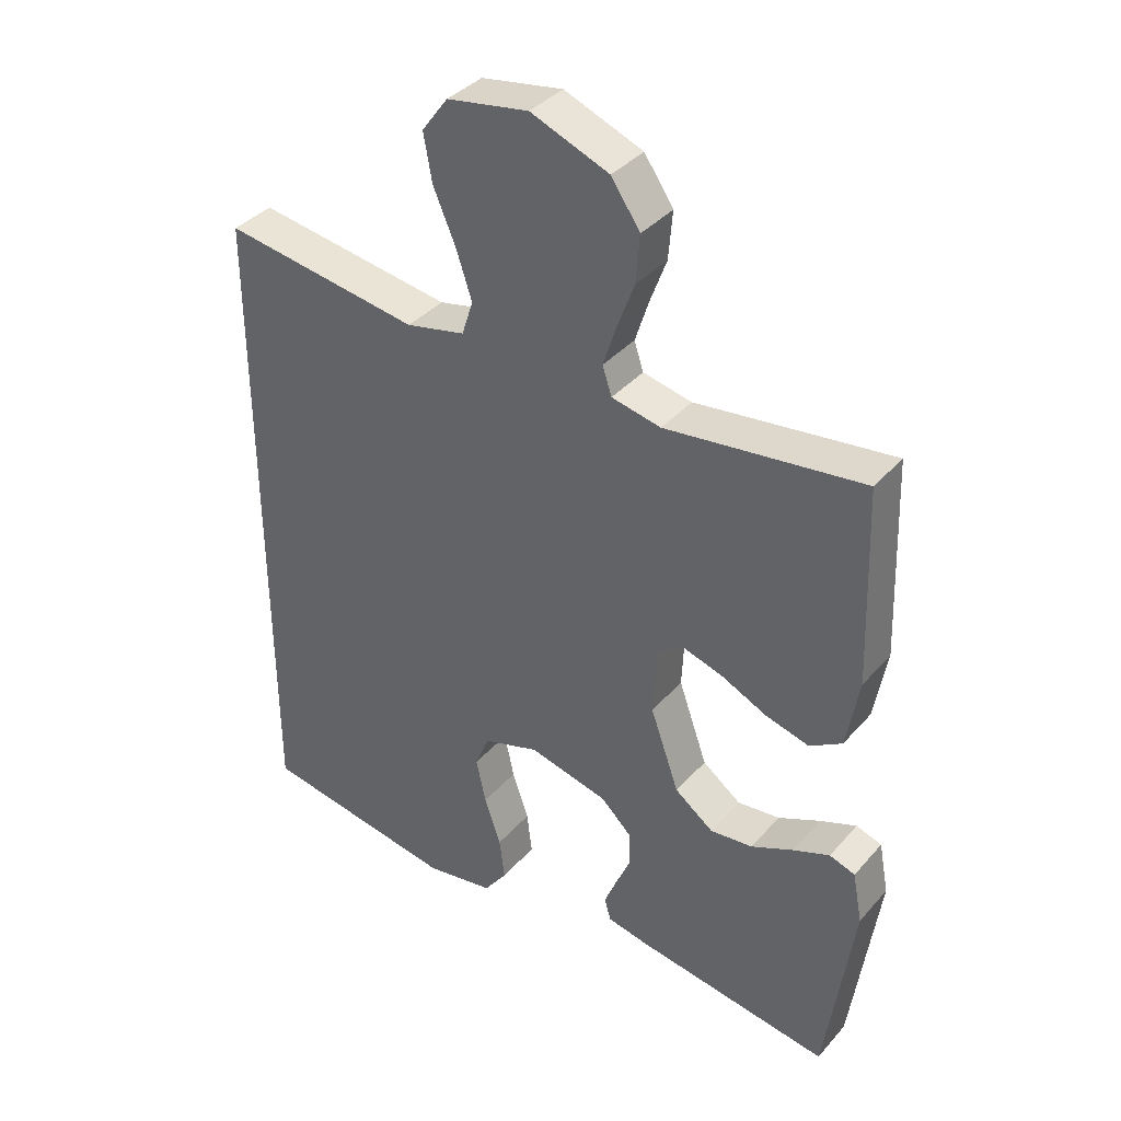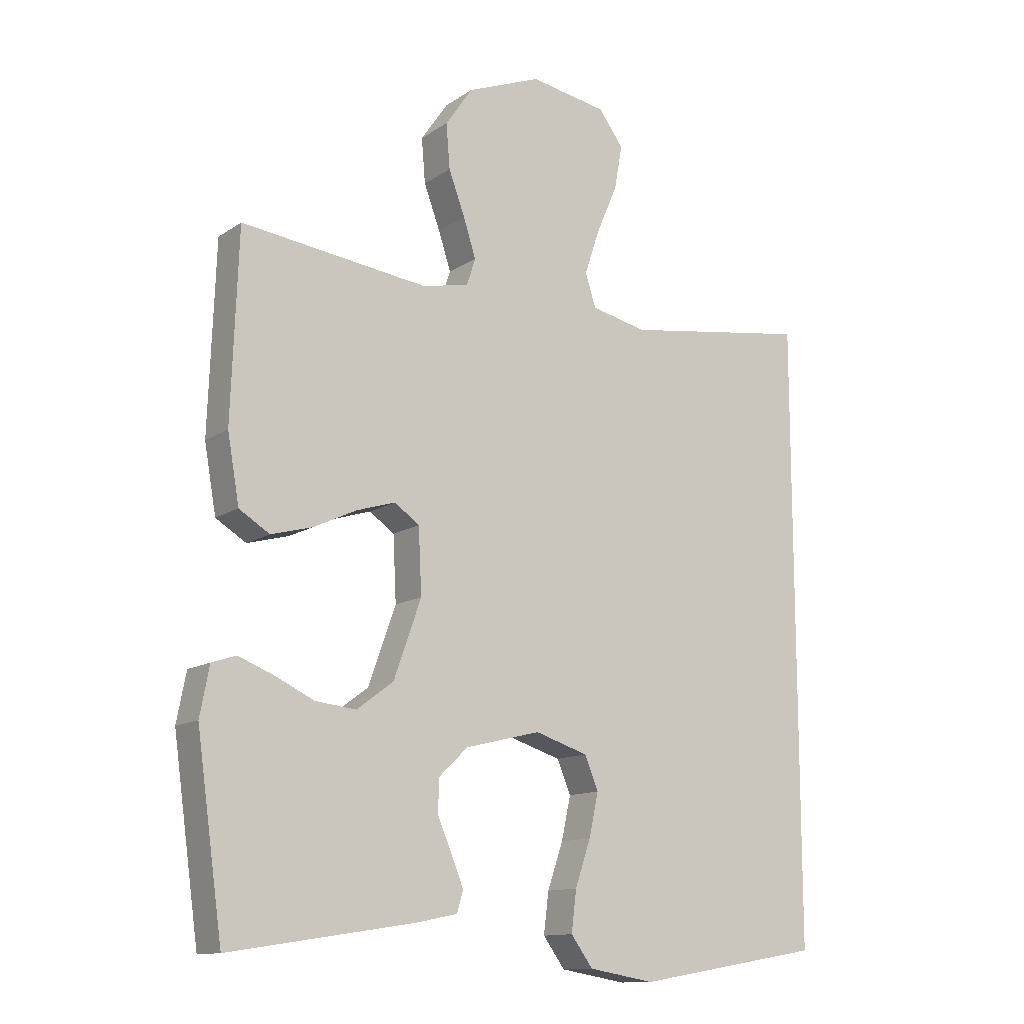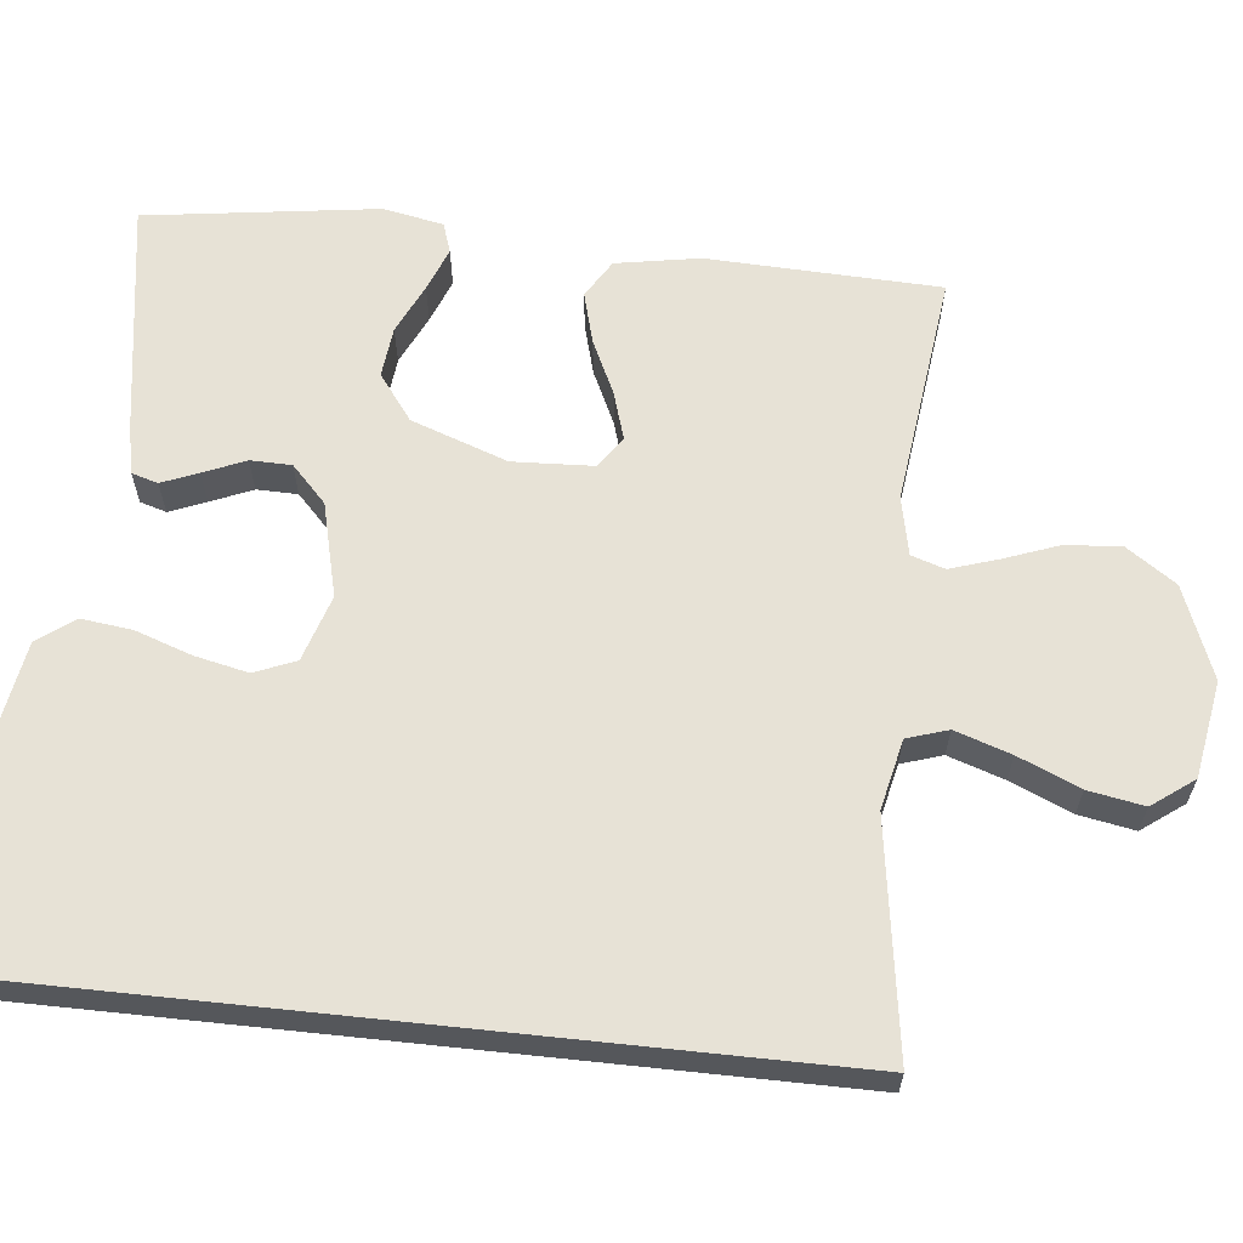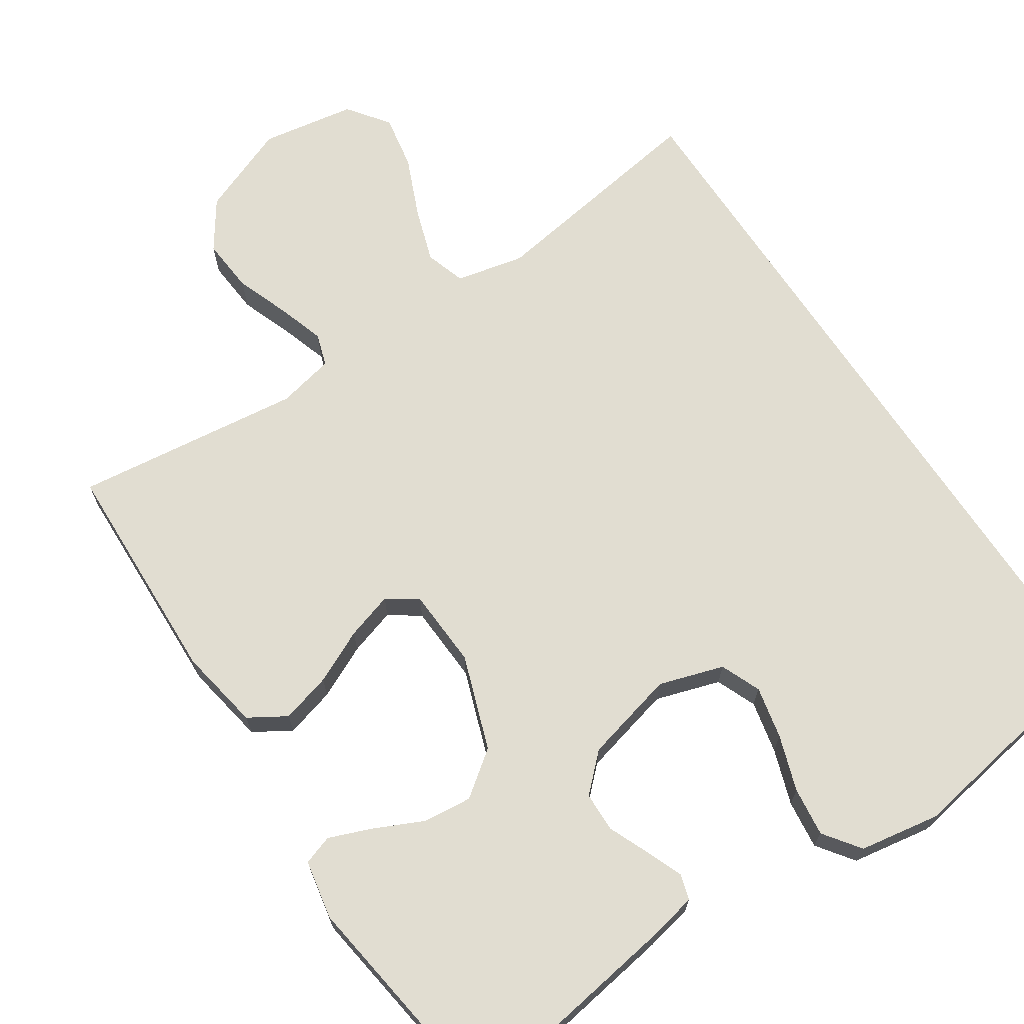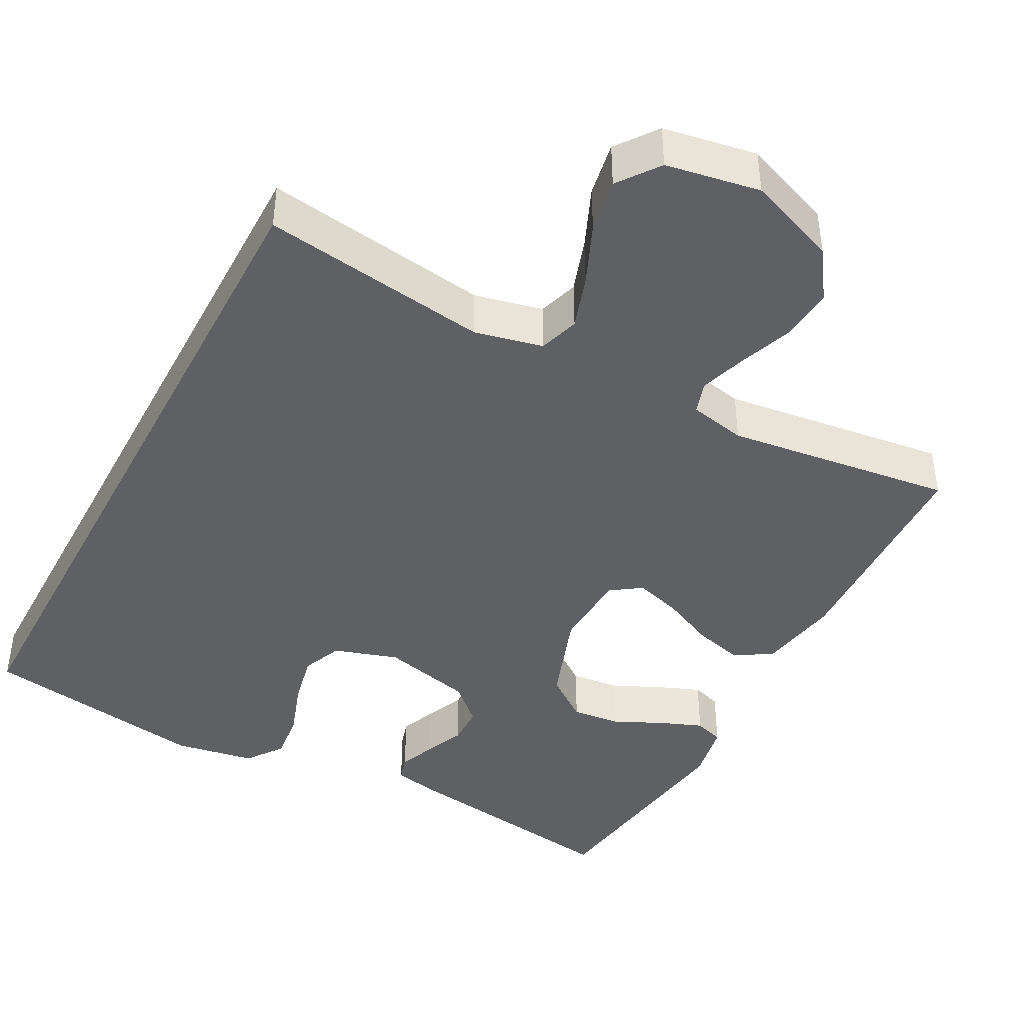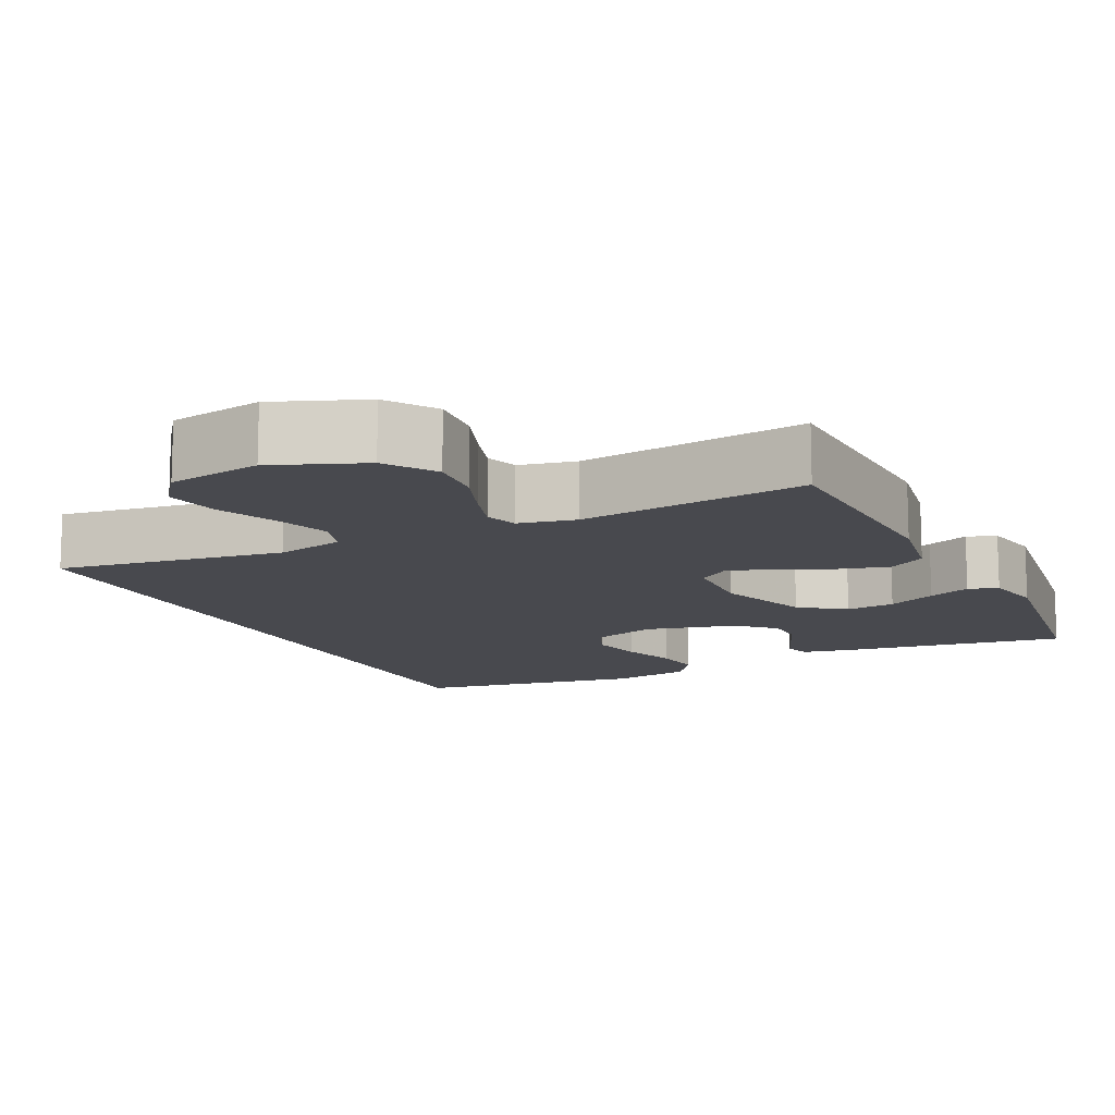
<metadata>
{"format":"obj","ext":"obj","renderer":"f3d","projection":"perspective","resolution":1024,"background":"white","views":[{"elev":37.5,"azim":35.9,"up":"+Z"},{"elev":-12.7,"azim":146.0,"up":"+Z"},{"elev":63.1,"azim":-83.9,"up":"+Y"},{"elev":68.7,"azim":146.4,"up":"+Y"},{"elev":-42.4,"azim":-27.9,"up":"+Y"},{"elev":-12.6,"azim":26.0,"up":"+Y"}]}
</metadata>
<code>
v 0.5 0.07 0.5
v 0.511 0.07 0.2
v 0.492 0.07 0.092
v 0.443 0.07 0.062
v 0.377 0.07 0.08
v 0.307 0.07 0.113
v 0.245 0.07 0.132
v 0.205 0.07 0.104
v 0.2 0.07 0
v 0.244 0.07 -0.124
v 0.303 0.07 -0.168
v 0.368 0.07 -0.161
v 0.432 0.07 -0.131
v 0.488 0.07 -0.109
v 0.527 0.07 -0.122
v 0.542 0.07 -0.2
v 0.5 0.07 -0.5
v 0.2 0.07 -0.454
v 0.137 0.07 -0.441
v 0.127 0.07 -0.407
v 0.146 0.07 -0.36
v 0.169 0.07 -0.306
v 0.168 0.07 -0.253
v 0.121 0.07 -0.208
v 0 0.07 -0.178
v -0.085 0.07 -0.205
v -0.107 0.07 -0.258
v -0.092 0.07 -0.327
v -0.067 0.07 -0.4
v -0.059 0.07 -0.465
v -0.094 0.07 -0.513
v -0.2 0.07 -0.531
v -0.5 0.07 -0.481
v -0.5 0.07 0.511
v -0.2 0.07 0.466
v -0.11 0.07 0.486
v -0.093 0.07 0.539
v -0.117 0.07 0.611
v -0.151 0.07 0.69
v -0.164 0.07 0.762
v -0.124 0.07 0.816
v 0 0.07 0.837
v 0.119 0.07 0.79
v 0.163 0.07 0.726
v 0.157 0.07 0.654
v 0.131 0.07 0.584
v 0.111 0.07 0.522
v 0.125 0.07 0.479
v 0.2 0.07 0.463
v 0.5 0 0.5
v 0.511 0 0.2
v 0.492 0 0.092
v 0.443 0 0.062
v 0.377 0 0.08
v 0.307 0 0.113
v 0.245 0 0.132
v 0.205 0 0.104
v 0.2 0 0
v 0.244 0 -0.124
v 0.303 0 -0.168
v 0.368 0 -0.161
v 0.432 0 -0.131
v 0.488 0 -0.109
v 0.527 0 -0.122
v 0.542 0 -0.2
v 0.5 0 -0.5
v 0.2 0 -0.454
v 0.137 0 -0.441
v 0.127 0 -0.407
v 0.146 0 -0.36
v 0.169 0 -0.306
v 0.168 0 -0.253
v 0.121 0 -0.208
v 0 0 -0.178
v -0.085 0 -0.205
v -0.107 0 -0.258
v -0.092 0 -0.327
v -0.067 0 -0.4
v -0.059 0 -0.465
v -0.094 0 -0.513
v -0.2 0 -0.531
v -0.5 0 -0.481
v -0.5 0 0.511
v -0.2 0 0.466
v -0.11 0 0.486
v -0.093 0 0.539
v -0.117 0 0.611
v -0.151 0 0.69
v -0.164 0 0.762
v -0.124 0 0.816
v 0 0 0.837
v 0.119 0 0.79
v 0.163 0 0.726
v 0.157 0 0.654
v 0.131 0 0.584
v 0.111 0 0.522
v 0.125 0 0.479
v 0.2 0 0.463
f 43 44 45 46
f 43 46 47
f 42 43 47
f 41 42 47 48
f 38 39 40 41
f 37 38 41 48
f 32 33 34 35
f 32 35 36
f 28 29 30 31
f 27 28 31 32
f 19 20 21 22
f 17 18 19 22
f 17 22 23
f 16 17 23 24
f 12 13 14 15
f 12 15 16
f 11 12 16 24
f 3 4 5 6
f 3 6 7
f 49 1 2 3
f 48 49 3 7
f 27 32 36 37
f 26 27 37 48
f 25 26 48
f 10 11 24 25
f 9 10 25
f 8 9 25 48
f 7 8 48
f 95 94 93 92
f 96 95 92
f 96 92 91
f 97 96 91 90
f 90 89 88 87
f 97 90 87 86
f 84 83 82 81
f 85 84 81
f 80 79 78 77
f 81 80 77 76
f 71 70 69 68
f 71 68 67 66
f 72 71 66
f 73 72 66 65
f 64 63 62 61
f 65 64 61
f 73 65 61 60
f 55 54 53 52
f 56 55 52
f 52 51 50 98
f 56 52 98 97
f 86 85 81 76
f 97 86 76 75
f 97 75 74
f 74 73 60 59
f 74 59 58
f 97 74 58 57
f 97 57 56
f 1 50 51 2
f 2 51 52 3
f 3 52 53 4
f 4 53 54 5
f 5 54 55 6
f 6 55 56 7
f 7 56 57 8
f 8 57 58 9
f 9 58 59 10
f 10 59 60 11
f 11 60 61 12
f 12 61 62 13
f 13 62 63 14
f 14 63 64 15
f 15 64 65 16
f 16 65 66 17
f 17 66 67 18
f 18 67 68 19
f 19 68 69 20
f 20 69 70 21
f 21 70 71 22
f 22 71 72 23
f 23 72 73 24
f 24 73 74 25
f 25 74 75 26
f 26 75 76 27
f 27 76 77 28
f 28 77 78 29
f 29 78 79 30
f 30 79 80 31
f 31 80 81 32
f 32 81 82 33
f 33 82 83 34
f 34 83 84 35
f 35 84 85 36
f 36 85 86 37
f 37 86 87 38
f 38 87 88 39
f 39 88 89 40
f 40 89 90 41
f 41 90 91 42
f 42 91 92 43
f 43 92 93 44
f 44 93 94 45
f 45 94 95 46
f 46 95 96 47
f 47 96 97 48
f 48 97 98 49
f 49 98 50 1

</code>
